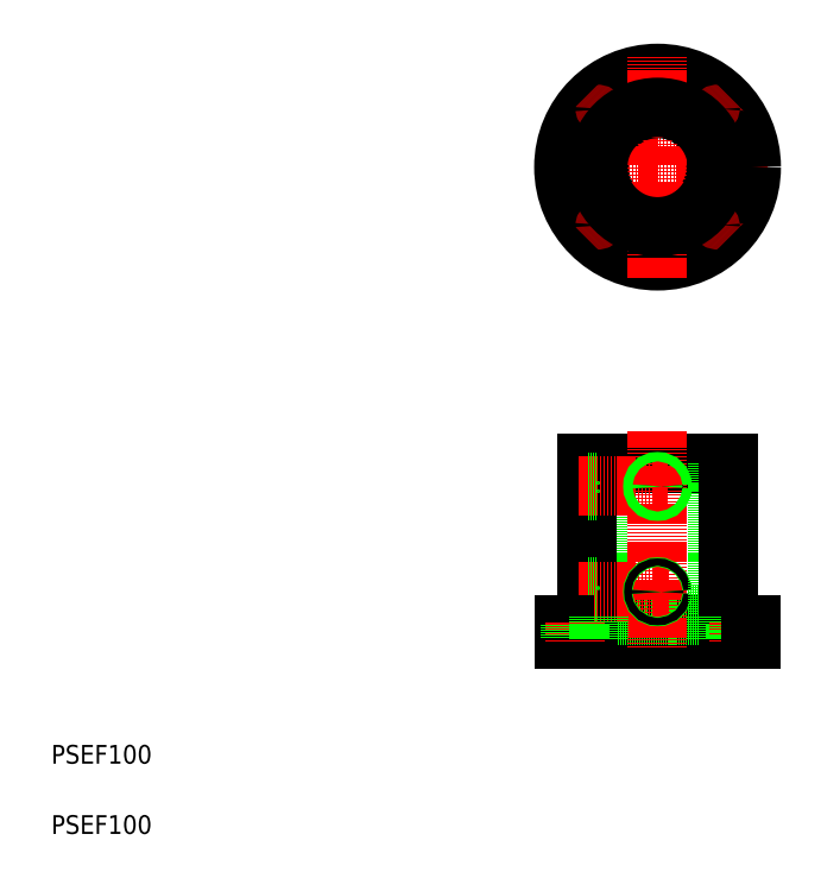
<metadata>
{"format":"dxf","ext":"dxf","renderer":"ezdxf+matplotlib","layout":"modelspace","background":"white","min_lineweight":24,"dpi":150}
</metadata>
<code>
0
SECTION
2
ENTITIES
0
LINE
8
CENTER
10
463.4
20
609.4
30
0
11
651.9
21
609.4
31
0
0
CIRCLE
8
CENTER
10
557.6
20
609.4
30
0
40
70
0
LINE
8
0
10
477.6
20
218.7
30
0
11
637.6
21
218.7
31
0
0
LINE
8
0
10
477.6
20
206.7
30
0
11
637.6
21
206.7
31
0
0
LINE
8
0
10
506.6
20
226.7
30
0
11
608.6
21
226.7
31
0
0
LINE
8
0
10
497.6
20
356.7
30
0
11
617.6
21
356.7
31
0
0
CIRCLE
8
0
10
557.6
20
609.4
30
0
40
50.05
0
CIRCLE
8
0
10
557.6
20
609.4
30
0
40
60
0
CIRCLE
8
0
10
557.6
20
609.4
30
0
40
80
0
TEXT
8
0
10
40
20
100
30
0
40
16
1
PSEF100
0
TEXT
8
0
10
40
20
40
30
0
40
16
1
PSEF100
0
LINE
8
CENTER
10
557.6
20
199.6
30
0
11
557.6
21
384
31
0
0
LINE
8
0
10
506.6
20
356.7
30
0
11
506.6
21
226.7
31
0
0
LINE
8
0
10
497.6
20
356.7
30
0
11
497.6
21
218.7
31
0
0
LINE
8
CENTER
10
489.8
20
246.7
30
0
11
567
21
246.7
31
0
0
LINE
8
0
10
497.6
20
249.9
30
0
11
506.6
21
249.9
31
0
0
LINE
8
0
10
497.6
20
250.7
30
0
11
506.6
21
250.7
31
0
0
LINE
8
0
10
497.6
20
242.7
30
0
11
506.6
21
242.7
31
0
0
LINE
8
0
10
497.6
20
243.5
30
0
11
506.6
21
243.5
31
0
0
LINE
8
0
10
477.6
20
218.7
30
0
11
477.6
21
206.7
31
0
0
LINE
8
CENTER
10
487.6
20
220.9
30
0
11
487.6
21
202.9
31
0
0
LINE
8
0
10
483.6
20
218.7
30
0
11
483.6
21
206.7
31
0
0
LINE
8
0
10
484.4
20
218.7
30
0
11
484.4
21
206.7
31
0
0
LINE
8
0
10
490.8
20
218.7
30
0
11
490.8
21
206.7
31
0
0
LINE
8
0
10
491.6
20
218.7
30
0
11
491.6
21
206.7
31
0
0
LINE
8
0
10
507.6
20
226.7
30
0
11
507.6
21
206.7
31
0
0
CIRCLE
8
0
10
557.6
20
246.7
30
0
40
4
0
CIRCLE
8
0
10
557.6
20
246.7
30
0
40
3.2
0
LINE
8
CENTER
10
489.8
20
336.7
30
0
11
566.5
21
336.7
31
0
0
LINE
8
0
10
497.6
20
333.5
30
0
11
506.6
21
333.5
31
0
0
LINE
8
0
10
497.6
20
332.7
30
0
11
506.6
21
332.7
31
0
0
LINE
8
0
10
497.6
20
340.7
30
0
11
506.6
21
340.7
31
0
0
LINE
8
0
10
497.6
20
339.9
30
0
11
506.6
21
339.9
31
0
0
CIRCLE
8
0
10
557.6
20
336.7
30
0
40
3.2
0
CIRCLE
8
0
10
557.6
20
336.7
30
0
40
4
0
LINE
8
0
10
527.6
20
356.7
30
0
11
527.6
21
356.7
31
0
0
LINE
8
0
10
557.6
20
356.7
30
0
11
557.6
21
356.7
31
0
0
LINE
8
CENTER
10
557.6
20
703.7
30
0
11
557.6
21
515.1
31
0
0
LINE
8
CENTER
10
516.1
20
567.8
30
0
11
497
21
548.7
31
0
0
LINE
8
CENTER
10
497
20
670.1
30
0
11
516.1
21
651
31
0
0
CIRCLE
8
0
10
508.1
20
559.9
30
0
40
4.5
0
CIRCLE
8
0
10
508.1
20
658.9
30
0
40
4.5
0
LINE
8
0
10
608.6
20
356.7
30
0
11
608.6
21
226.7
31
0
0
LINE
8
0
10
617.6
20
356.7
30
0
11
617.6
21
218.7
31
0
0
LINE
8
0
10
607.7
20
226.7
30
0
11
607.7
21
206.7
31
0
0
LINE
8
CENTER
10
627.6
20
220.9
30
0
11
627.6
21
202.9
31
0
0
LINE
8
0
10
624.4
20
218.7
30
0
11
624.4
21
206.7
31
0
0
LINE
8
0
10
623.6
20
218.7
30
0
11
623.6
21
206.7
31
0
0
LINE
8
0
10
630.8
20
218.7
30
0
11
630.8
21
206.7
31
0
0
LINE
8
0
10
631.6
20
218.7
30
0
11
631.6
21
206.7
31
0
0
LINE
8
0
10
637.6
20
218.7
30
0
11
637.6
21
206.7
31
0
0
LINE
8
CENTER
10
599.2
20
567.8
30
0
11
618.3
21
548.7
31
0
0
CIRCLE
8
0
10
607.1
20
559.9
30
0
40
4.5
0
LINE
8
CENTER
10
618.3
20
670.1
30
0
11
599.2
21
651
31
0
0
CIRCLE
8
0
10
607.1
20
658.9
30
0
40
4.5
0
CIRCLE
8
0
10
557.6
20
609.4
30
0
40
51
0
ENDSEC
0
EOF

</code>
